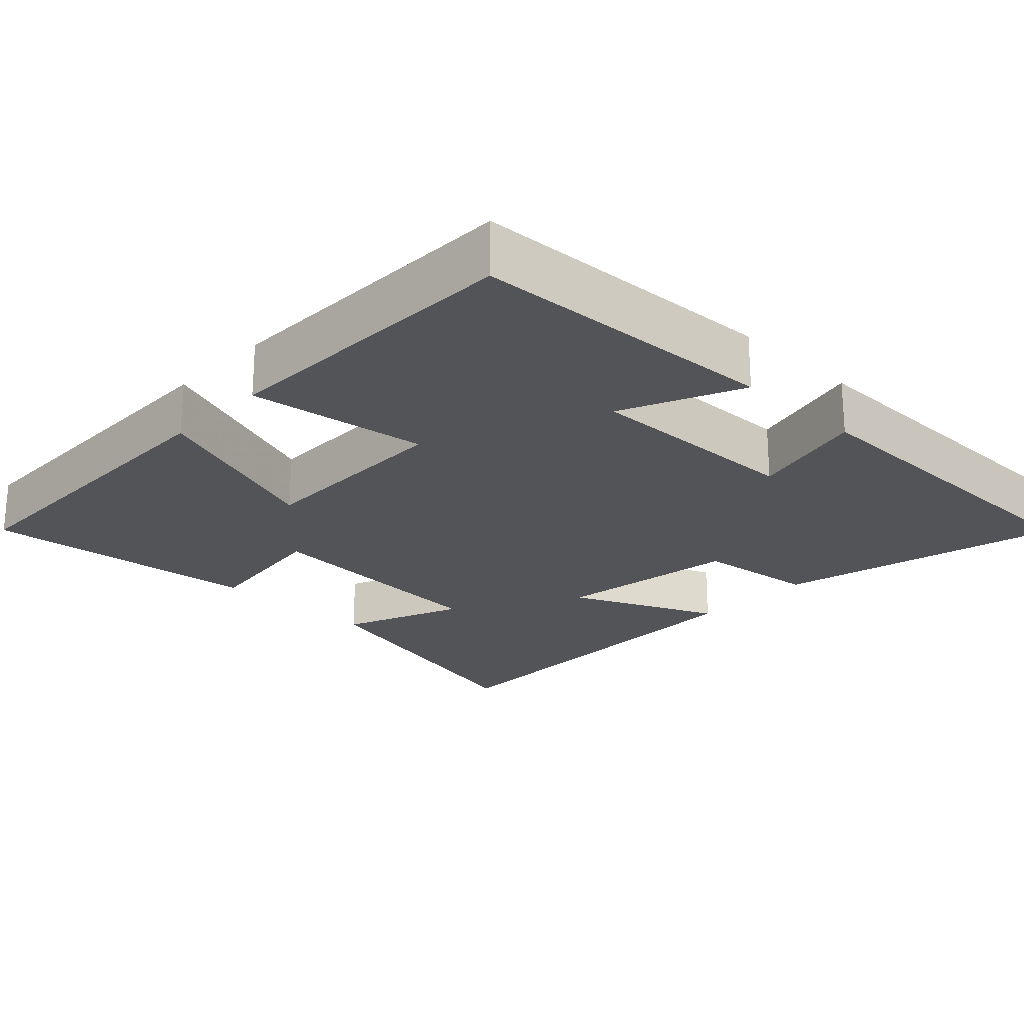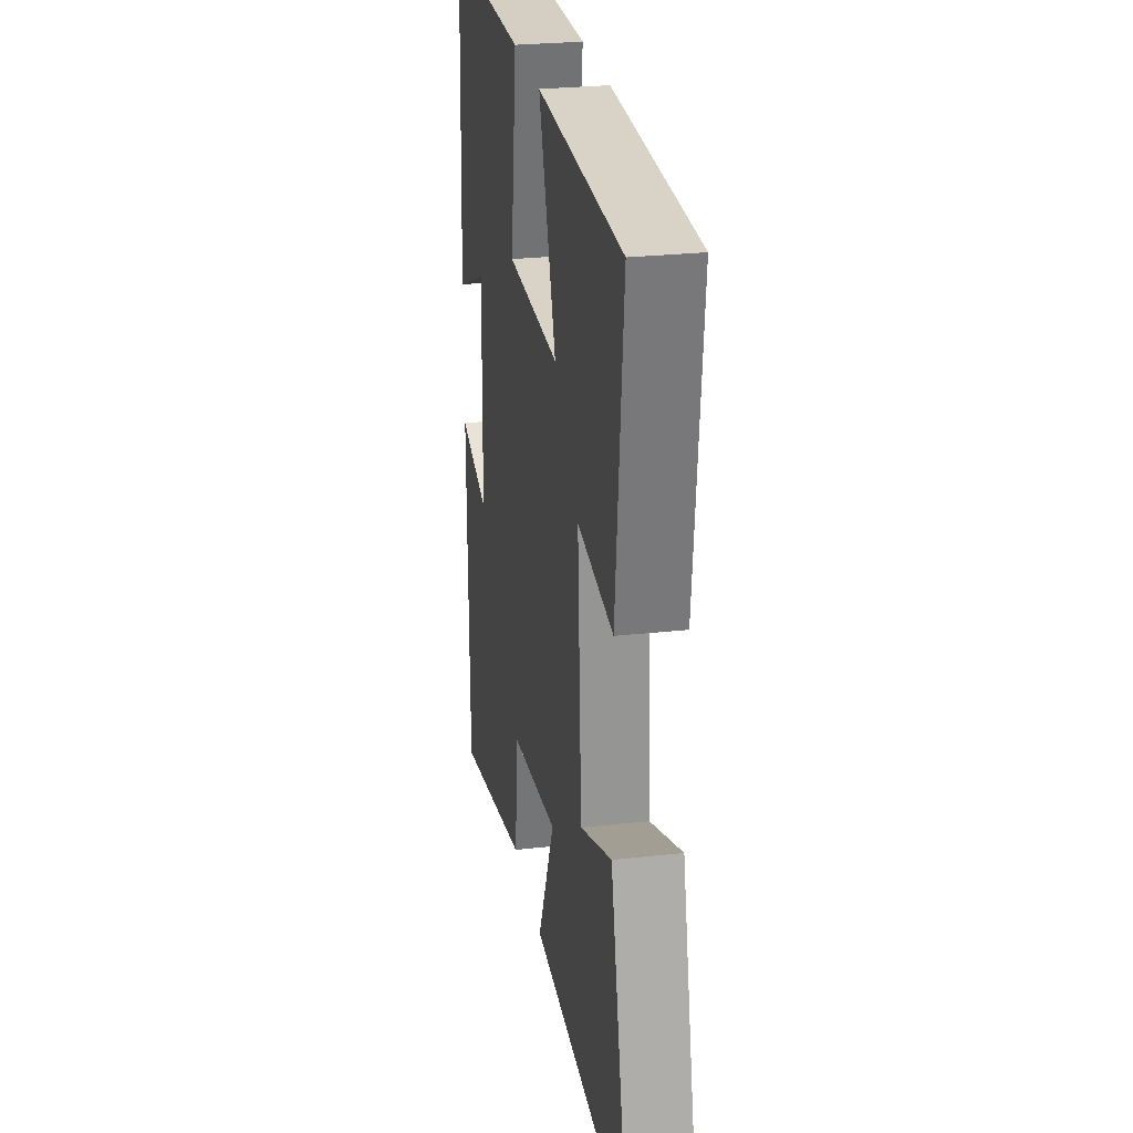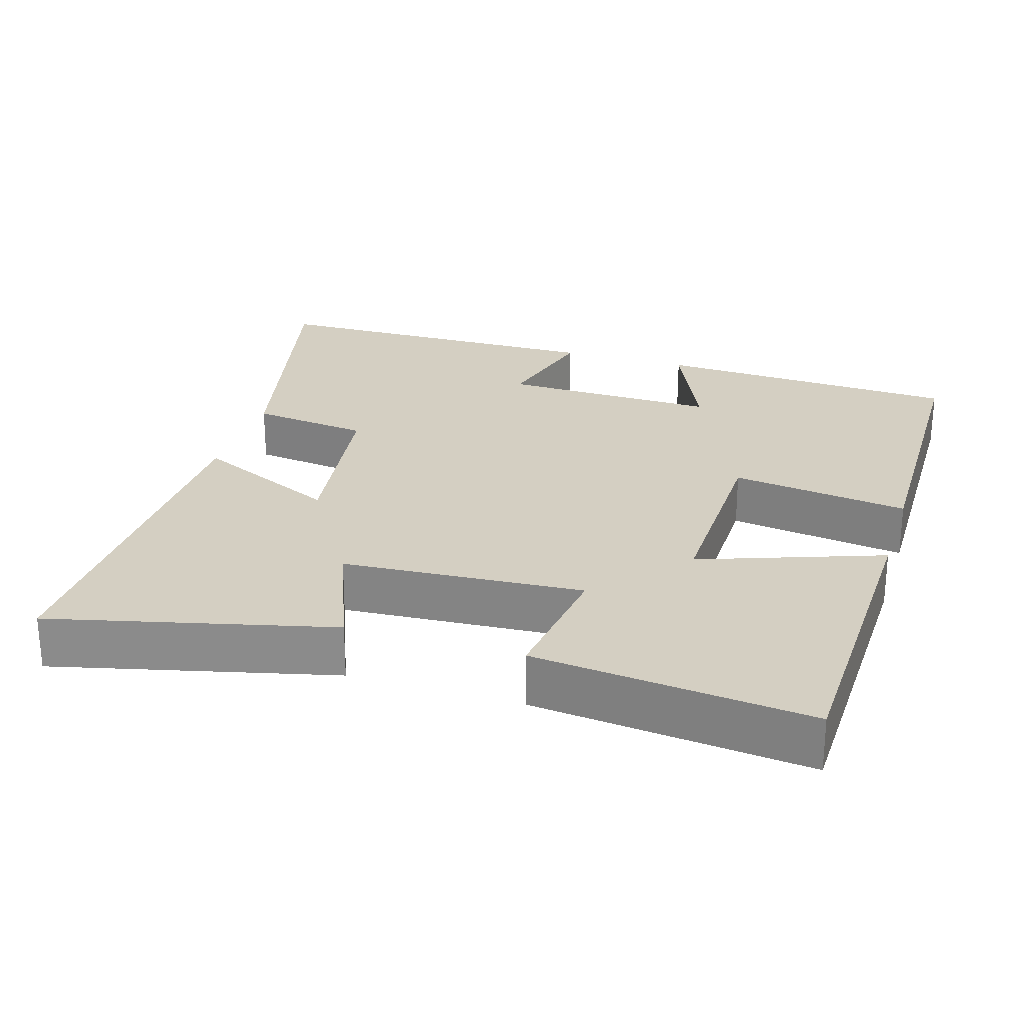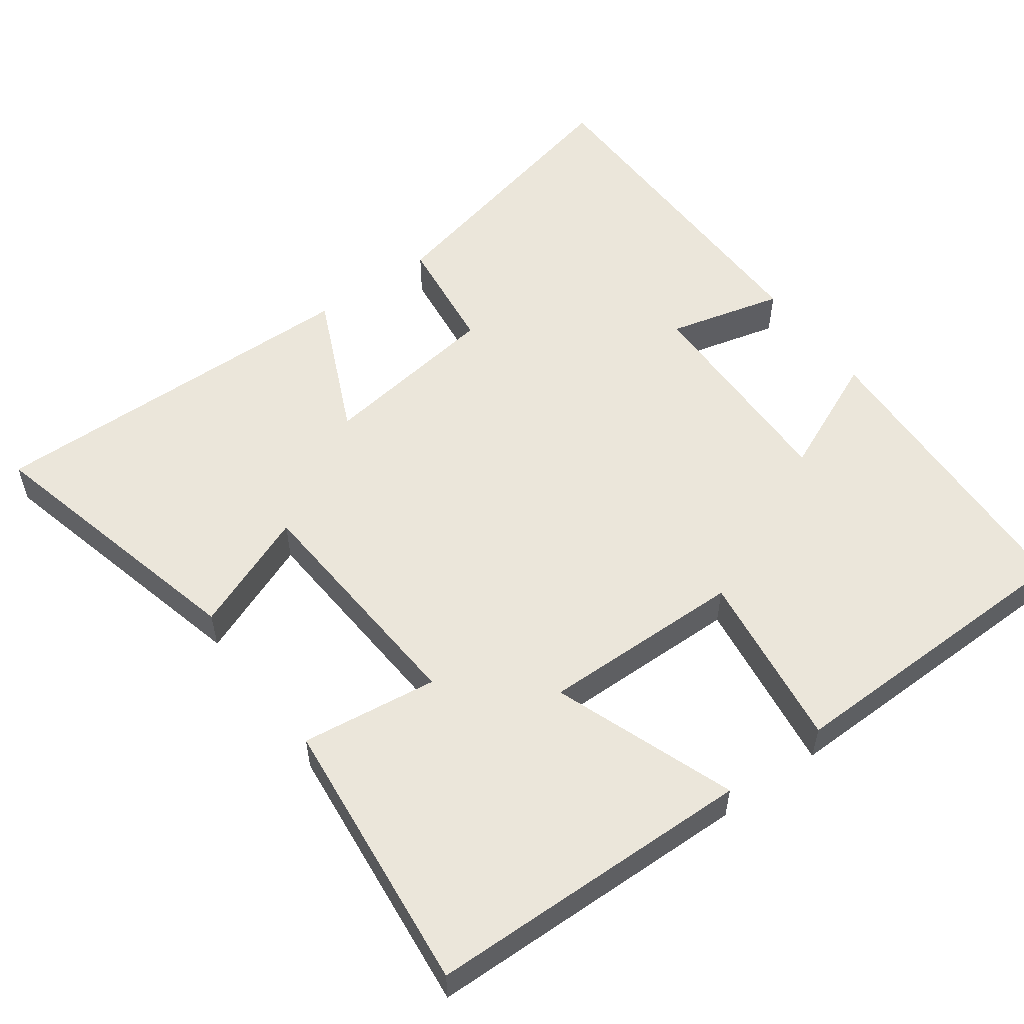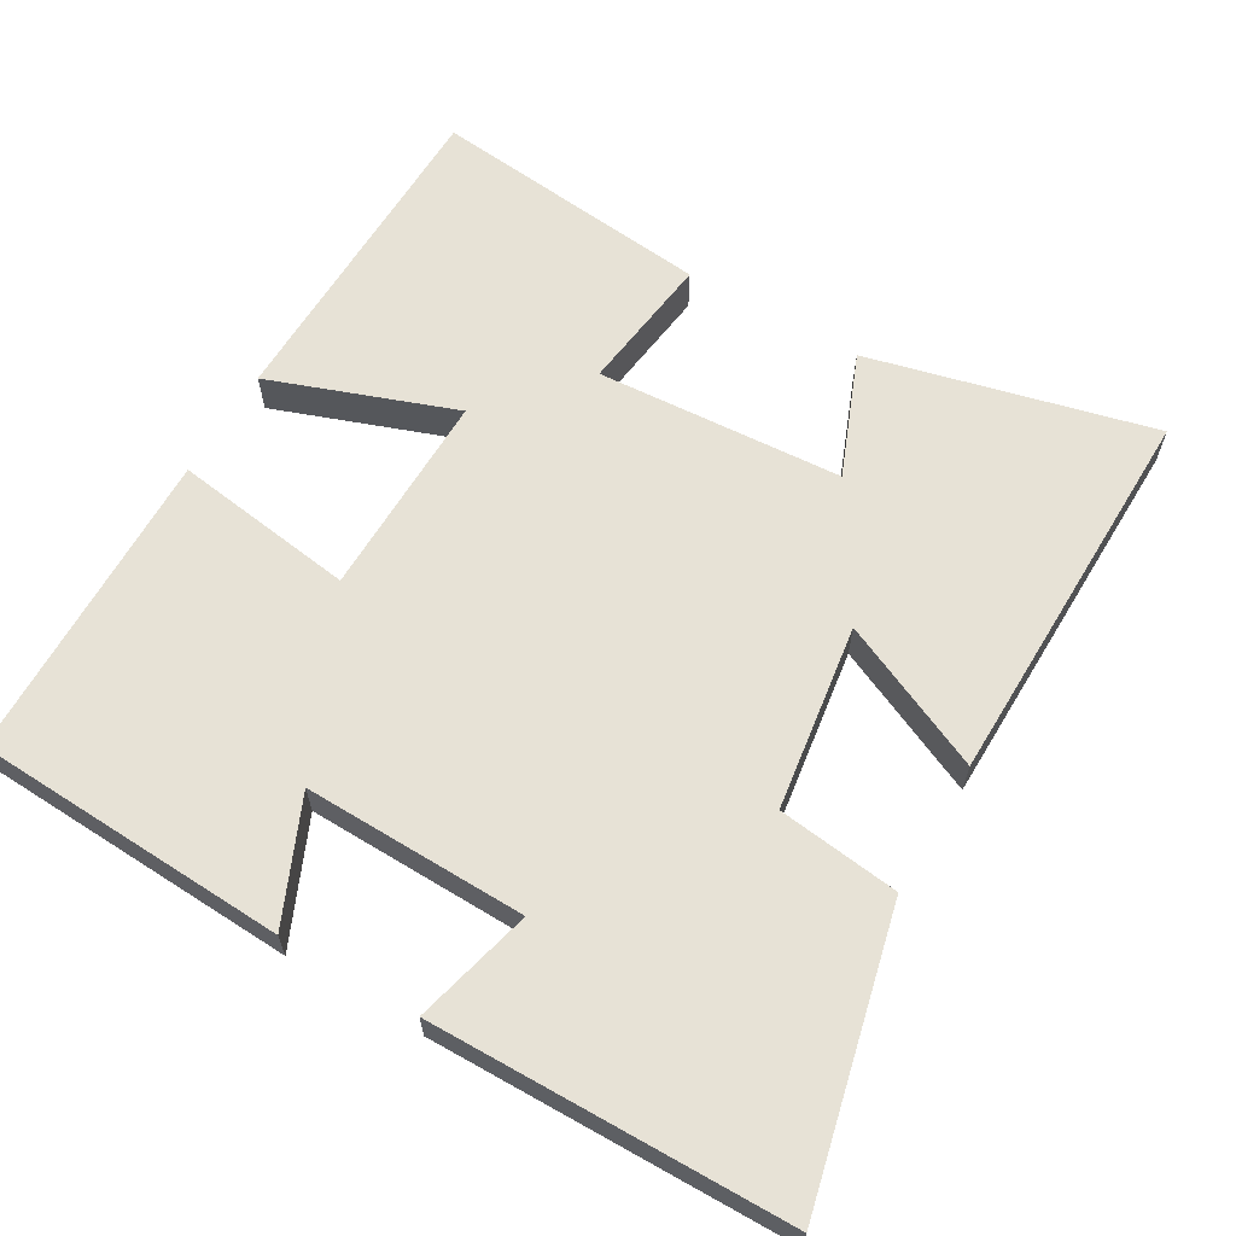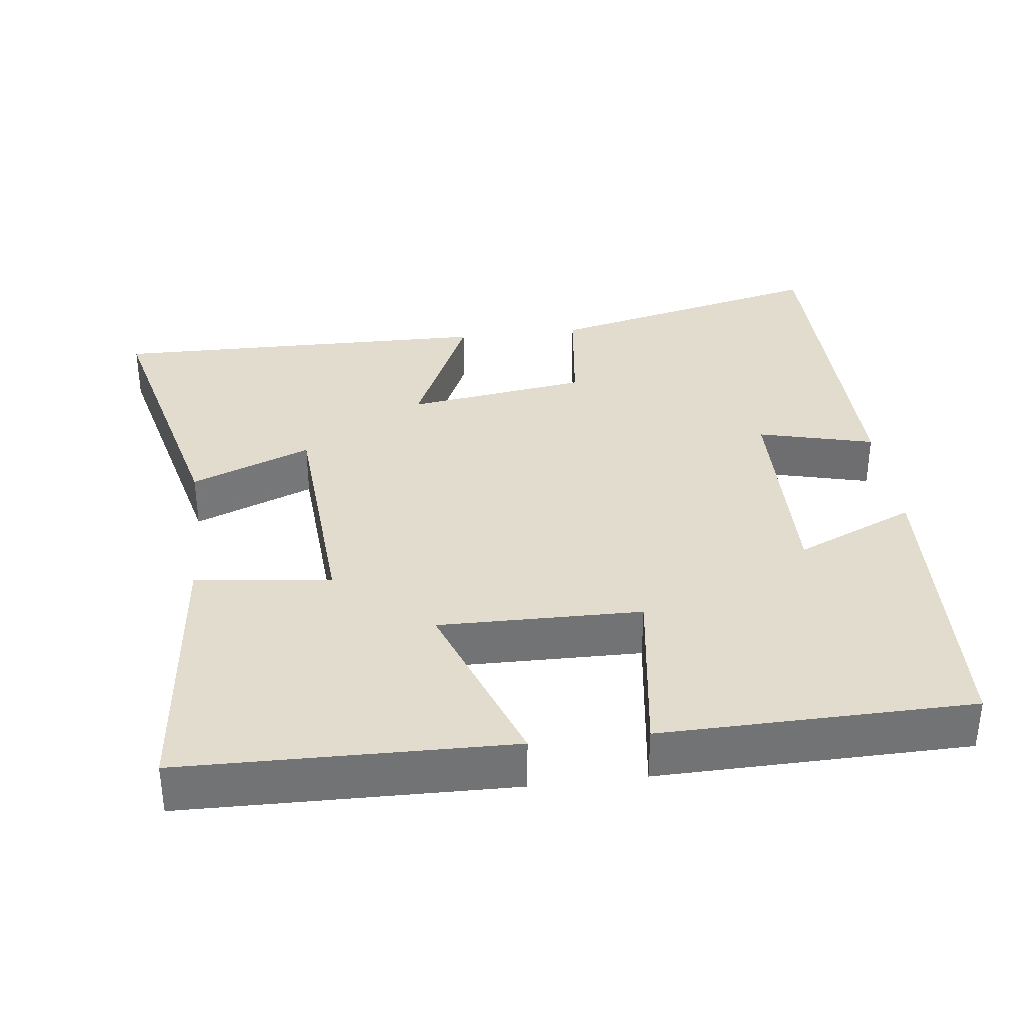
<metadata>
{"format":"obj","ext":"obj","renderer":"f3d","projection":"perspective","resolution":1024,"background":"white","views":[{"elev":-22.9,"azim":46.2,"up":"+Y"},{"elev":26.9,"azim":-99.8,"up":"+Z"},{"elev":25.7,"azim":-72.7,"up":"+Y"},{"elev":54.7,"azim":-36.1,"up":"+Y"},{"elev":63.2,"azim":120.3,"up":"+Y"},{"elev":34.6,"azim":-6.9,"up":"+Y"}]}
</metadata>
<code>
v -0.539 0.07 0.491
v -0.094 0.07 0.5
v -0.184 0.07 0.252
v 0.092 0.07 0.256
v 0.058 0.07 0.5
v 0.48 0.07 0.493
v 0.5 0.07 0.072
v 0.336 0.07 0.144
v 0.342 0.07 -0.154
v 0.5 0.07 -0.114
v 0.494 0.07 -0.592
v 0.107 0.07 -0.5
v 0.087 0.07 -0.337
v -0.161 0.07 -0.301
v -0.071 0.07 -0.5
v -0.594 0.07 -0.508
v -0.5 0.07 -0.127
v -0.336 0.07 -0.193
v -0.314 0.07 0.137
v -0.5 0.07 0.113
v -0.539 0 0.491
v -0.094 0 0.5
v -0.184 0 0.252
v 0.092 0 0.256
v 0.058 0 0.5
v 0.48 0 0.493
v 0.5 0 0.072
v 0.336 0 0.144
v 0.342 0 -0.154
v 0.5 0 -0.114
v 0.494 0 -0.592
v 0.107 0 -0.5
v 0.087 0 -0.337
v -0.161 0 -0.301
v -0.071 0 -0.5
v -0.594 0 -0.508
v -0.5 0 -0.127
v -0.336 0 -0.193
v -0.314 0 0.137
v -0.5 0 0.113
f 19 20 1 2
f 15 16 17 18
f 14 15 18
f 13 14 18 19
f 10 11 12 13
f 9 10 13
f 8 9 13 19
f 5 6 7 8
f 4 5 8
f 3 4 8 19
f 2 3 19
f 22 21 40 39
f 38 37 36 35
f 38 35 34
f 39 38 34 33
f 33 32 31 30
f 33 30 29
f 39 33 29 28
f 28 27 26 25
f 28 25 24
f 39 28 24 23
f 39 23 22
f 1 21 22 2
f 2 22 23 3
f 3 23 24 4
f 4 24 25 5
f 5 25 26 6
f 6 26 27 7
f 7 27 28 8
f 8 28 29 9
f 9 29 30 10
f 10 30 31 11
f 11 31 32 12
f 12 32 33 13
f 13 33 34 14
f 14 34 35 15
f 15 35 36 16
f 16 36 37 17
f 17 37 38 18
f 18 38 39 19
f 19 39 40 20
f 20 40 21 1

</code>
